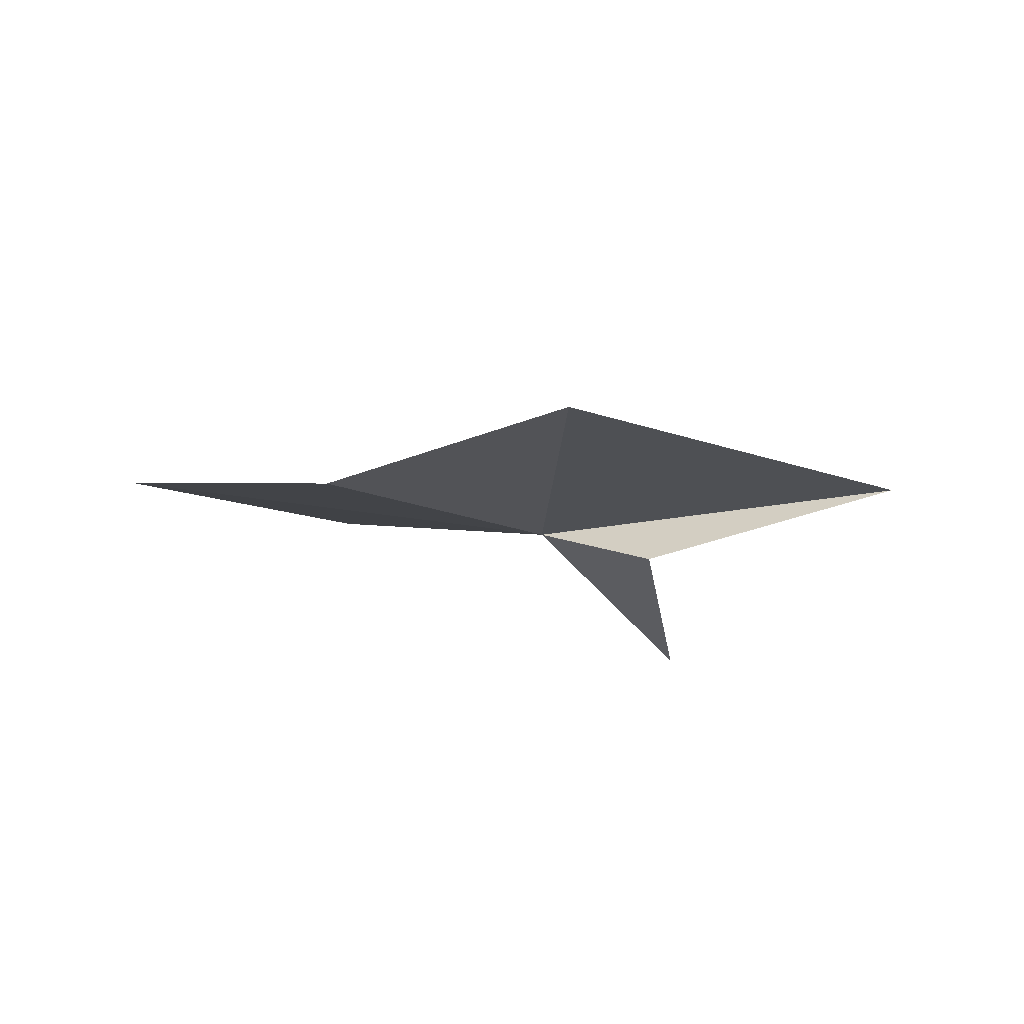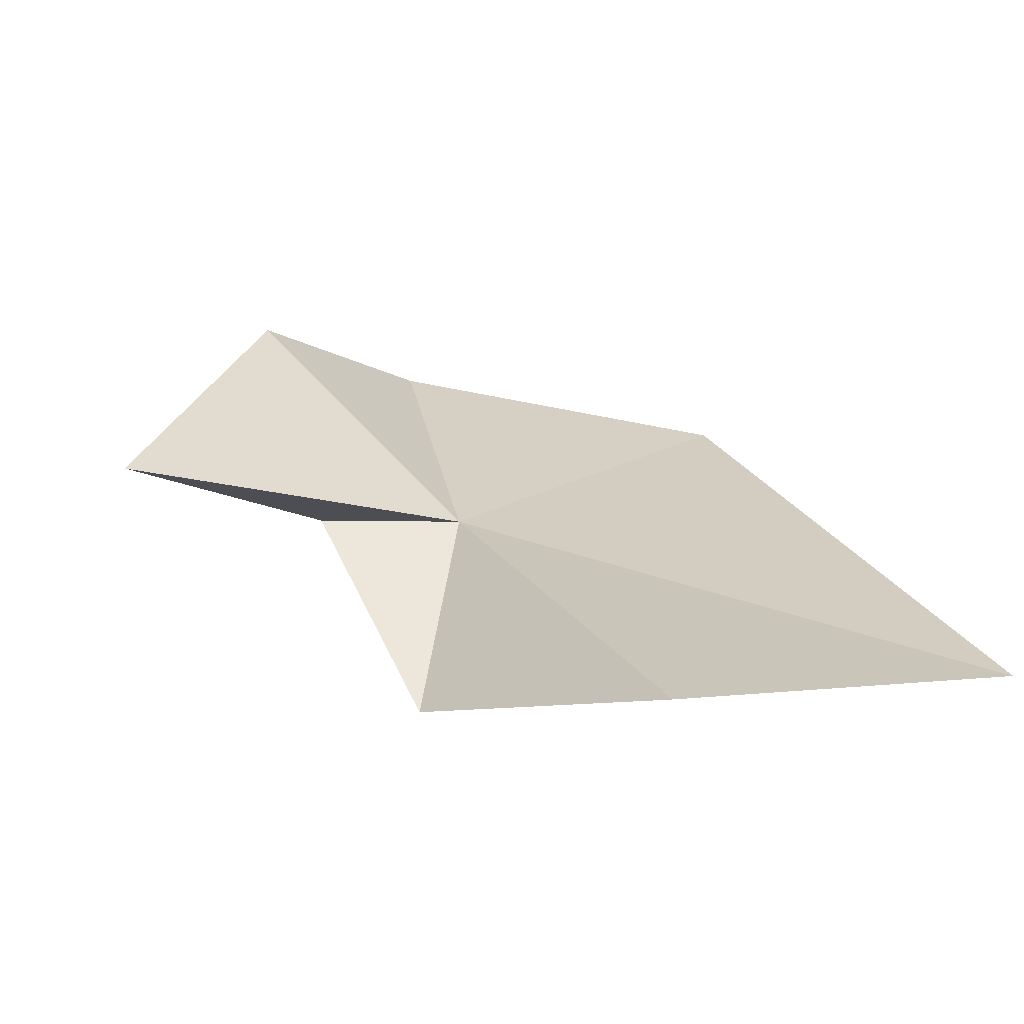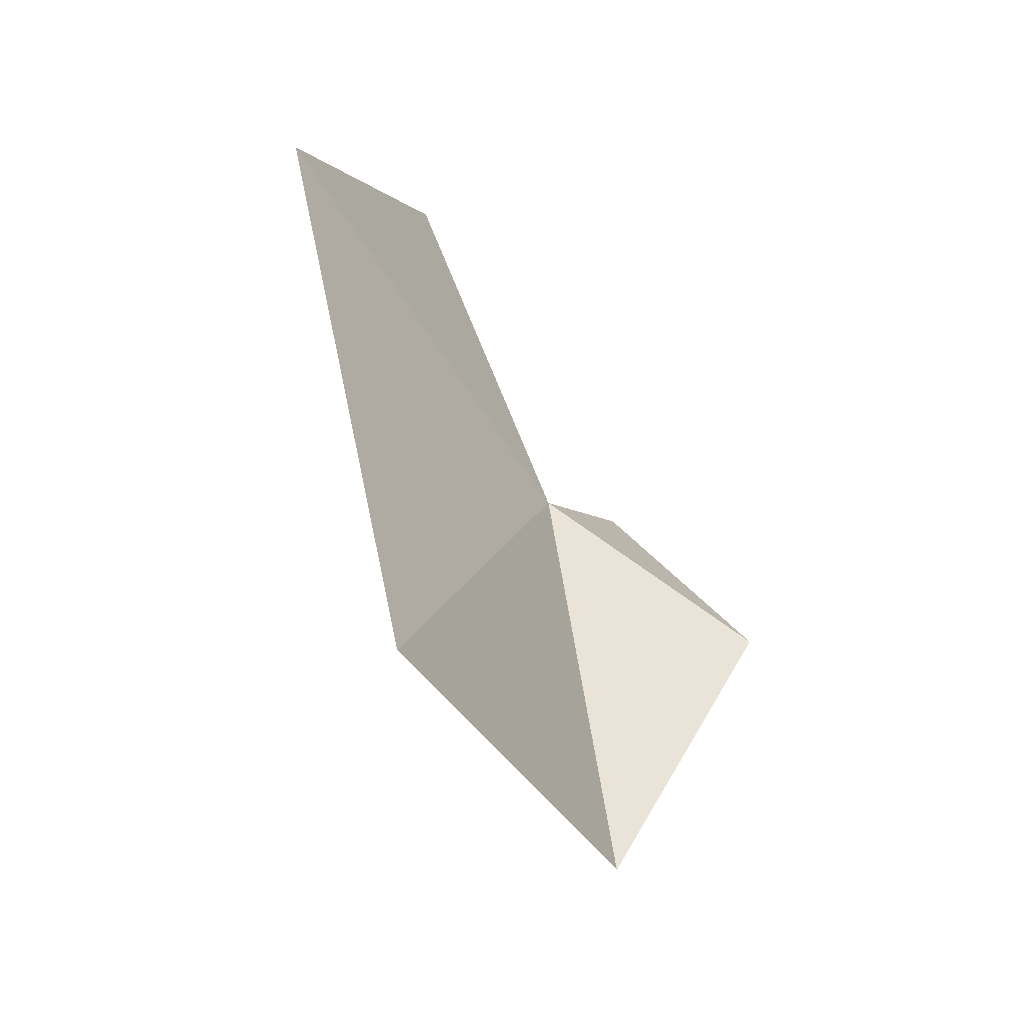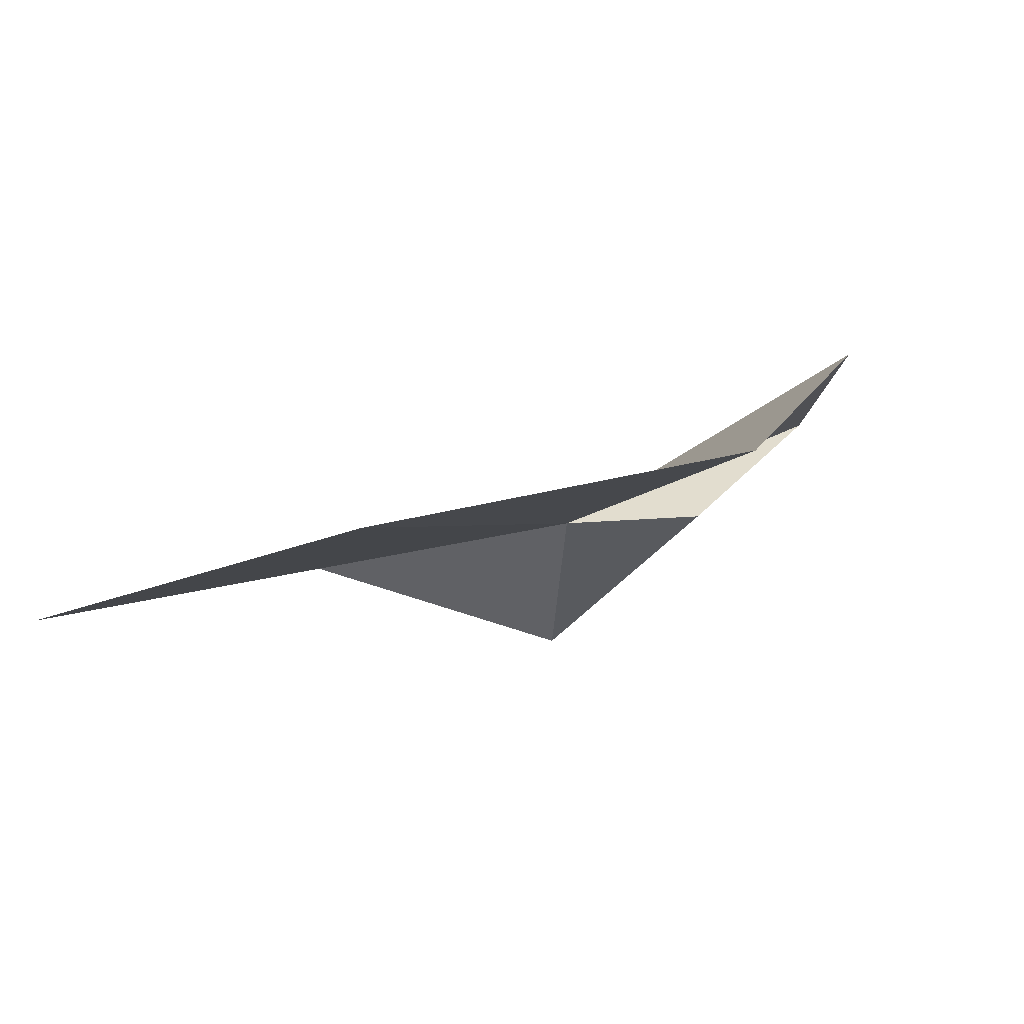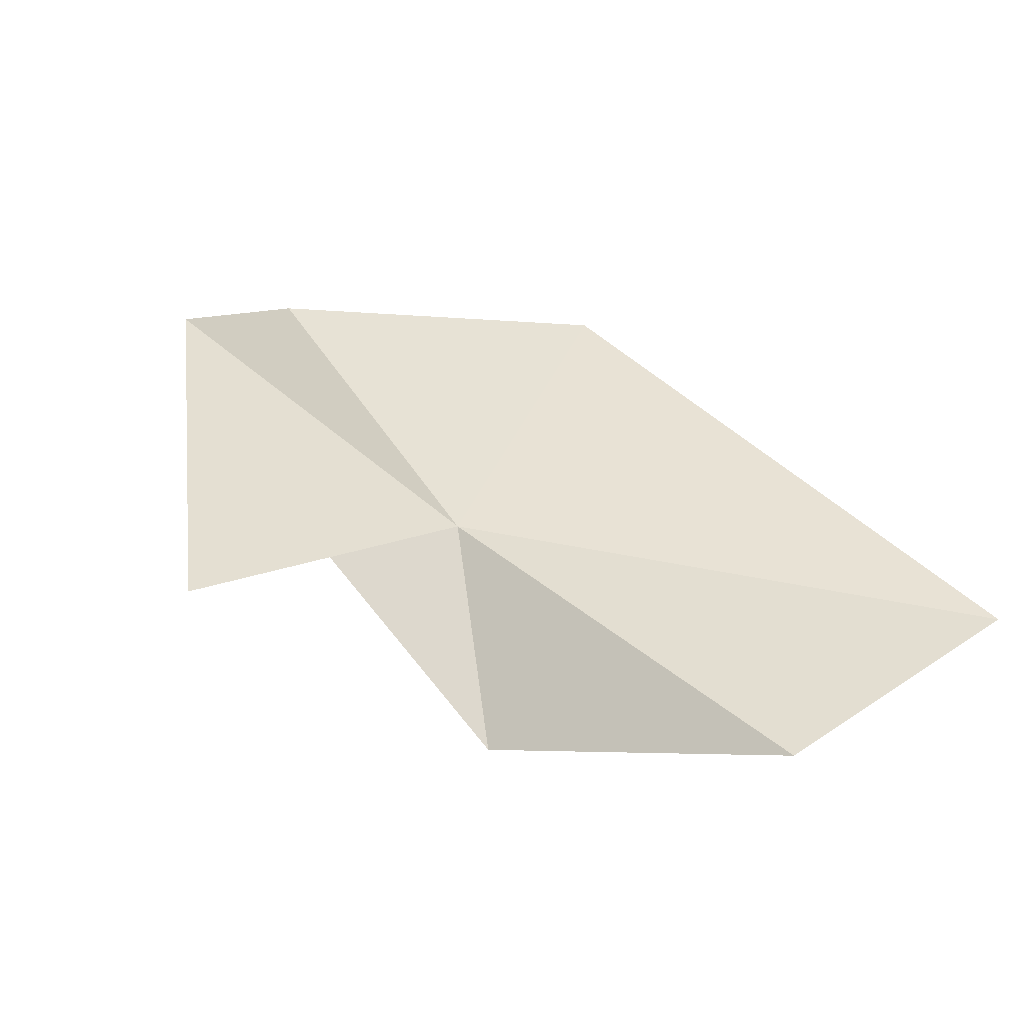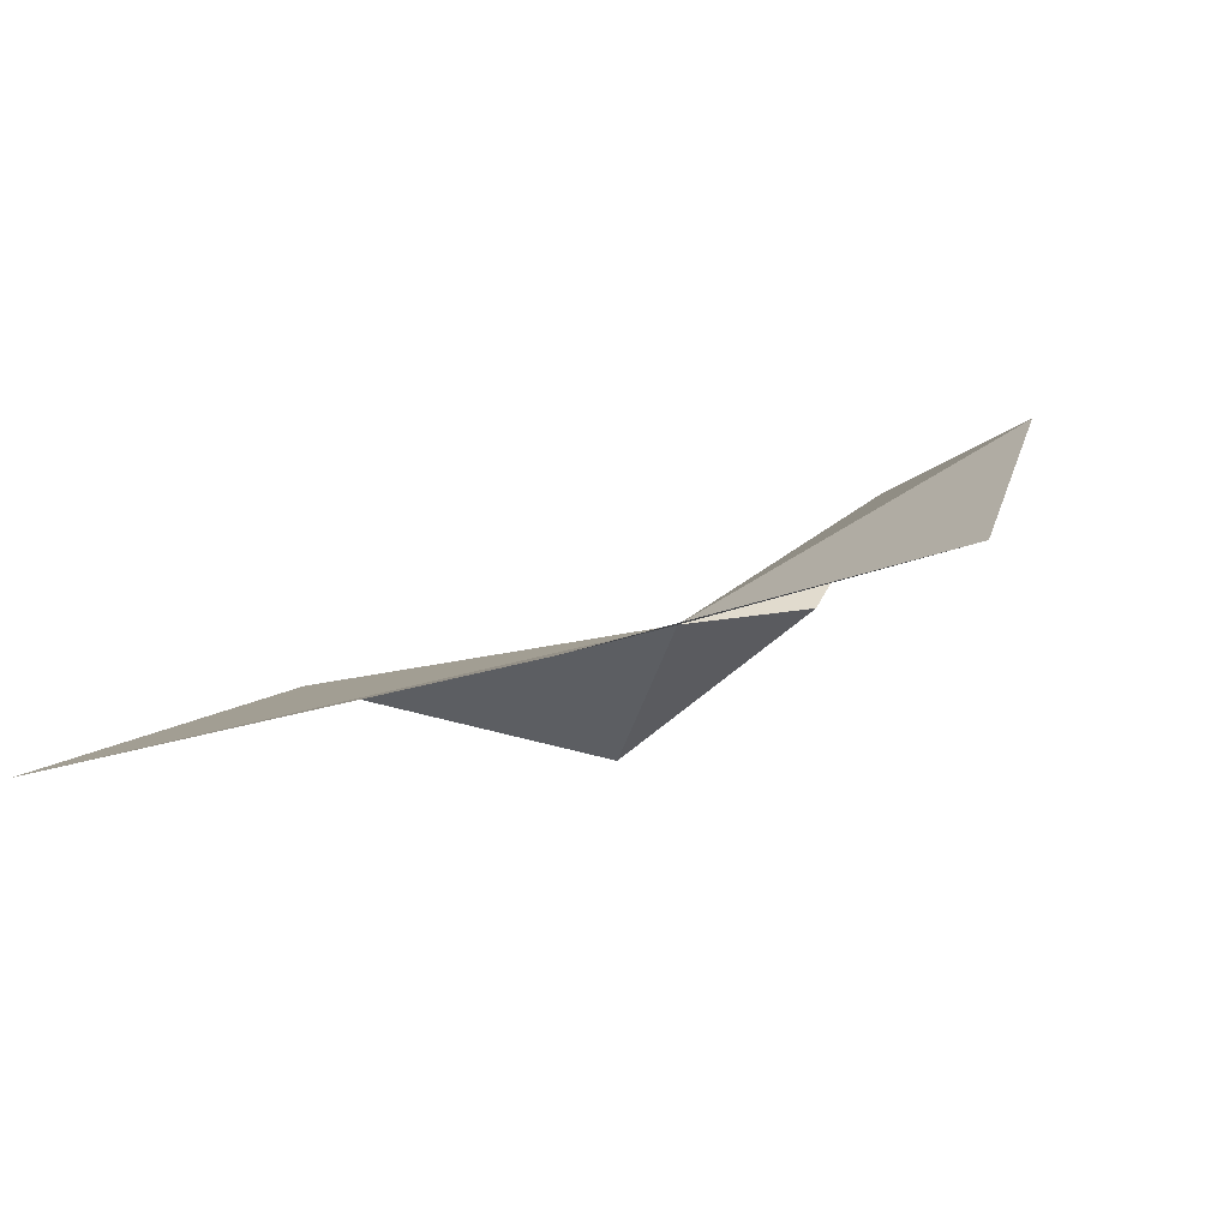
<metadata>
{"format":"obj","ext":"obj","renderer":"f3d","projection":"perspective","resolution":1024,"background":"white","views":[{"elev":13.5,"azim":26.8,"up":"+Y"},{"elev":7.9,"azim":163.2,"up":"+Y"},{"elev":-28.1,"azim":-60.7,"up":"+Z"},{"elev":9.6,"azim":-32.7,"up":"+Y"},{"elev":28.2,"azim":140.3,"up":"+Y"},{"elev":11.3,"azim":-46.6,"up":"+Y"}]}
</metadata>
<code>
v -14.63 -49.57 55.37
v -17.53 -53.3 40.89
v -11.74 -55.38 50.09
v -27.21 -47.46 62.68
v -30.44 -53.72 42.62
v -9.782 -49.54 56.92
v -2.275 -46.99 53.74
v -15.94 -45.32 67.78
v -9.276 -42.9 64.51
f 1 2 3
f 1 4 5
f 1 5 2
f 1 6 7
f 1 8 4
f 1 9 8
f 1 7 9
f 1 3 6

</code>
